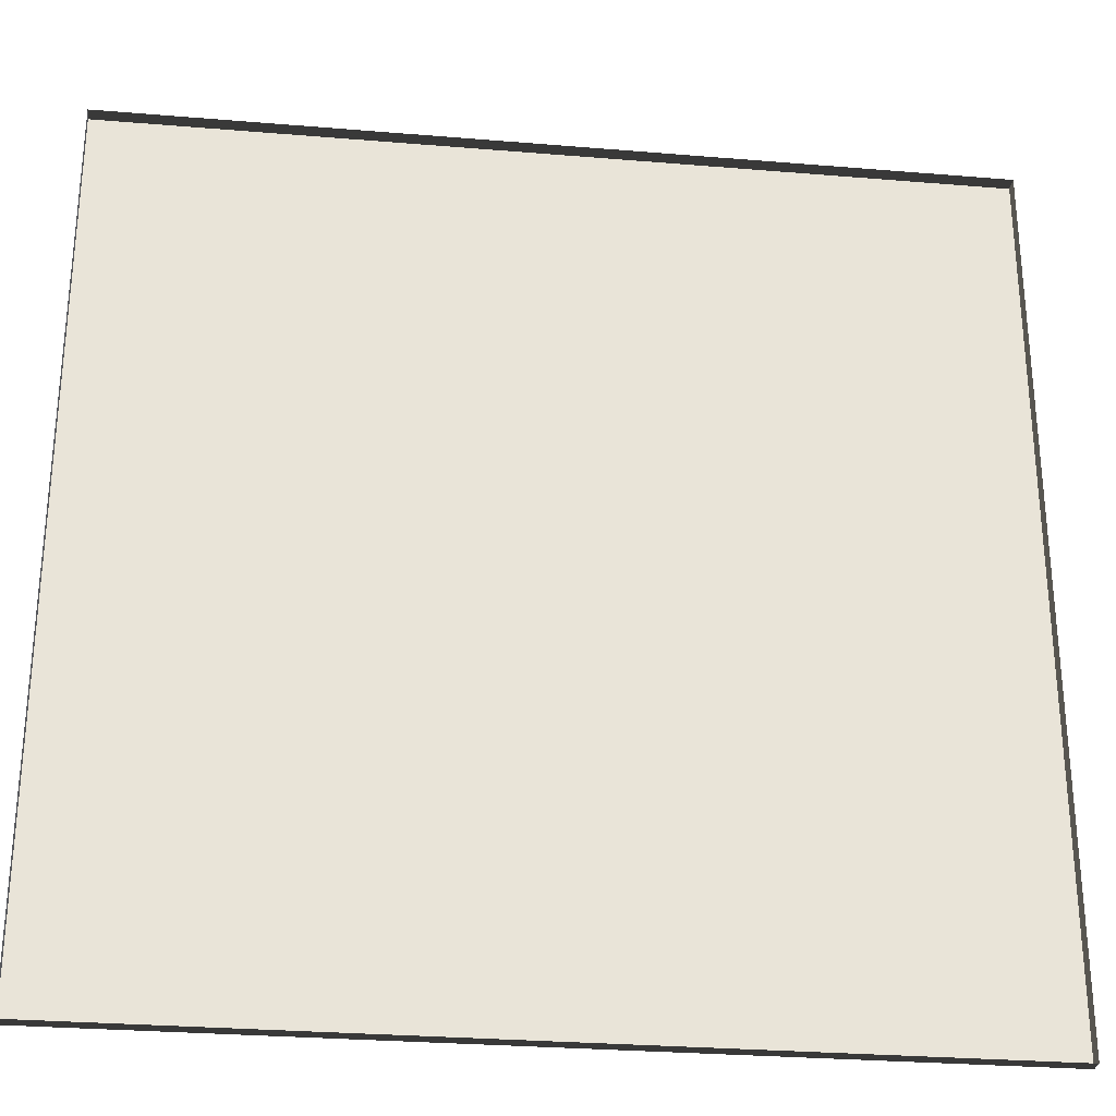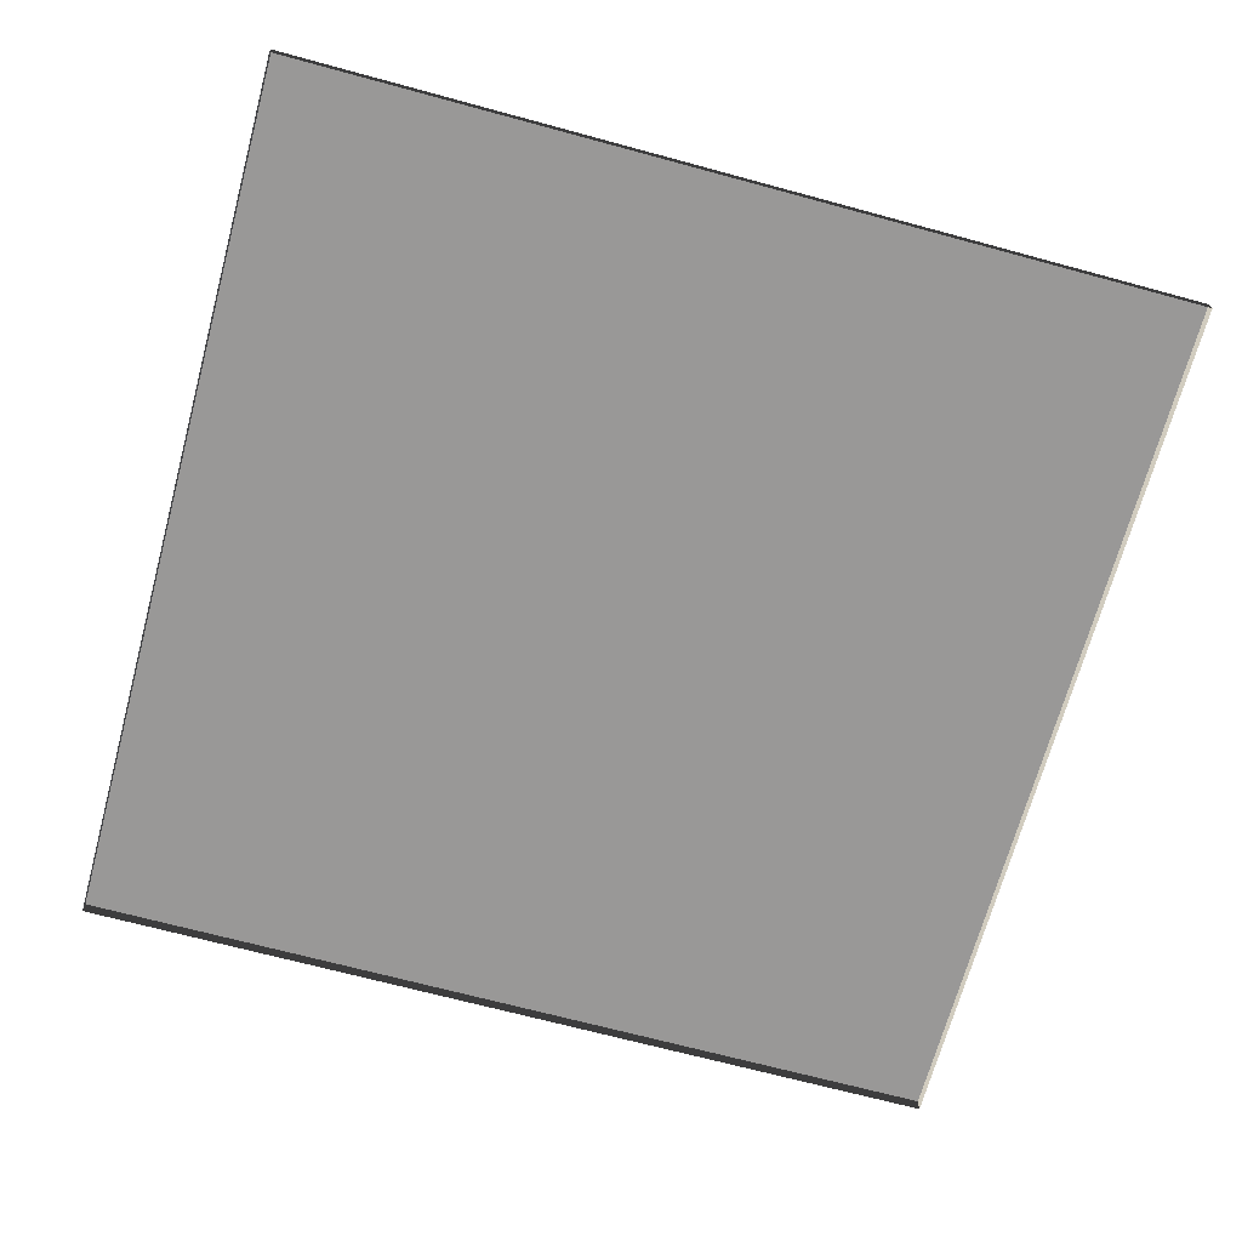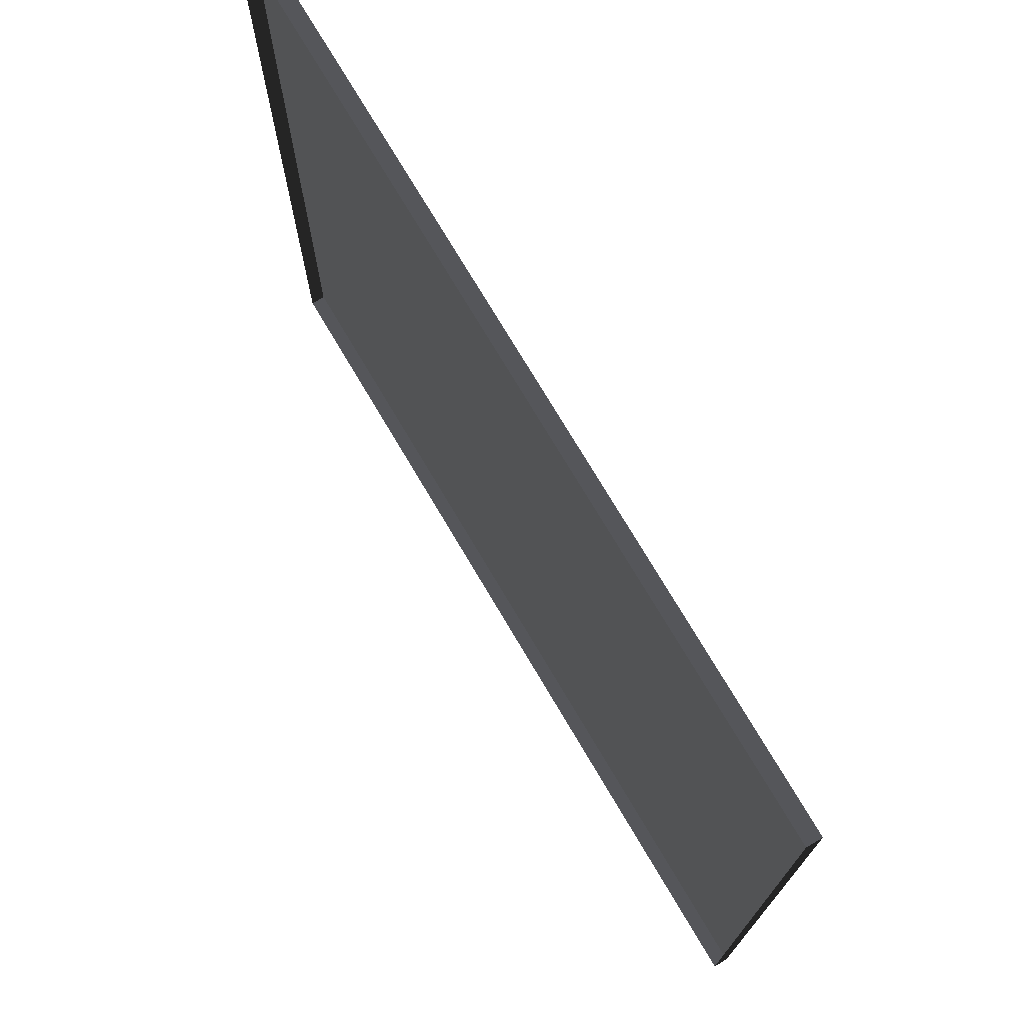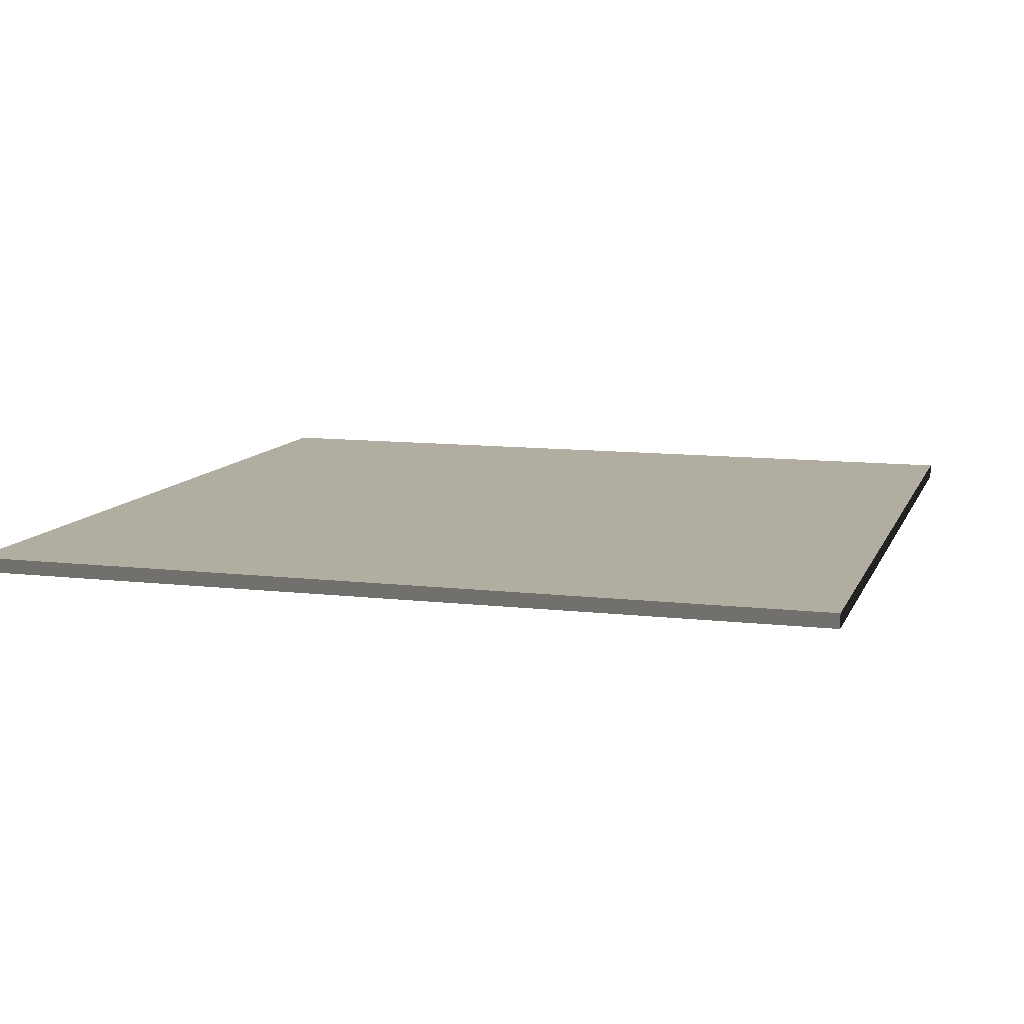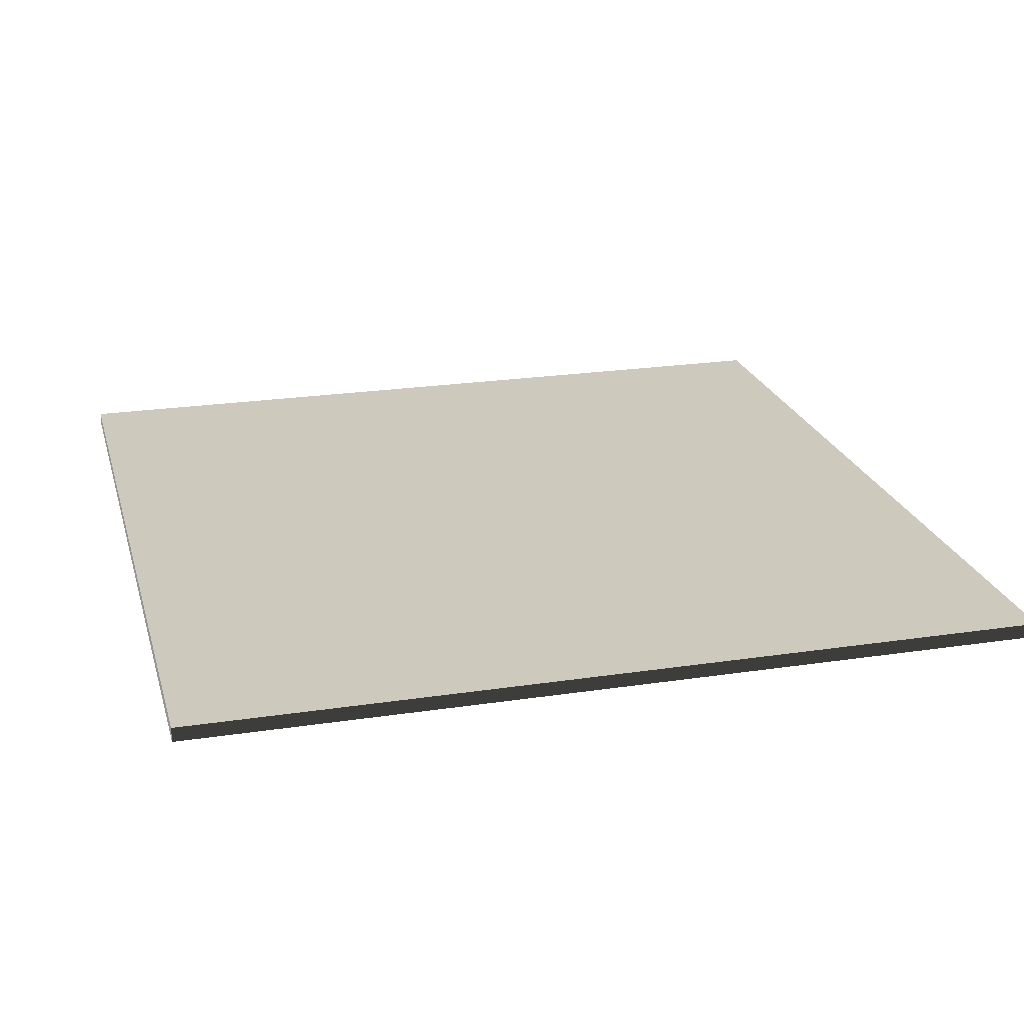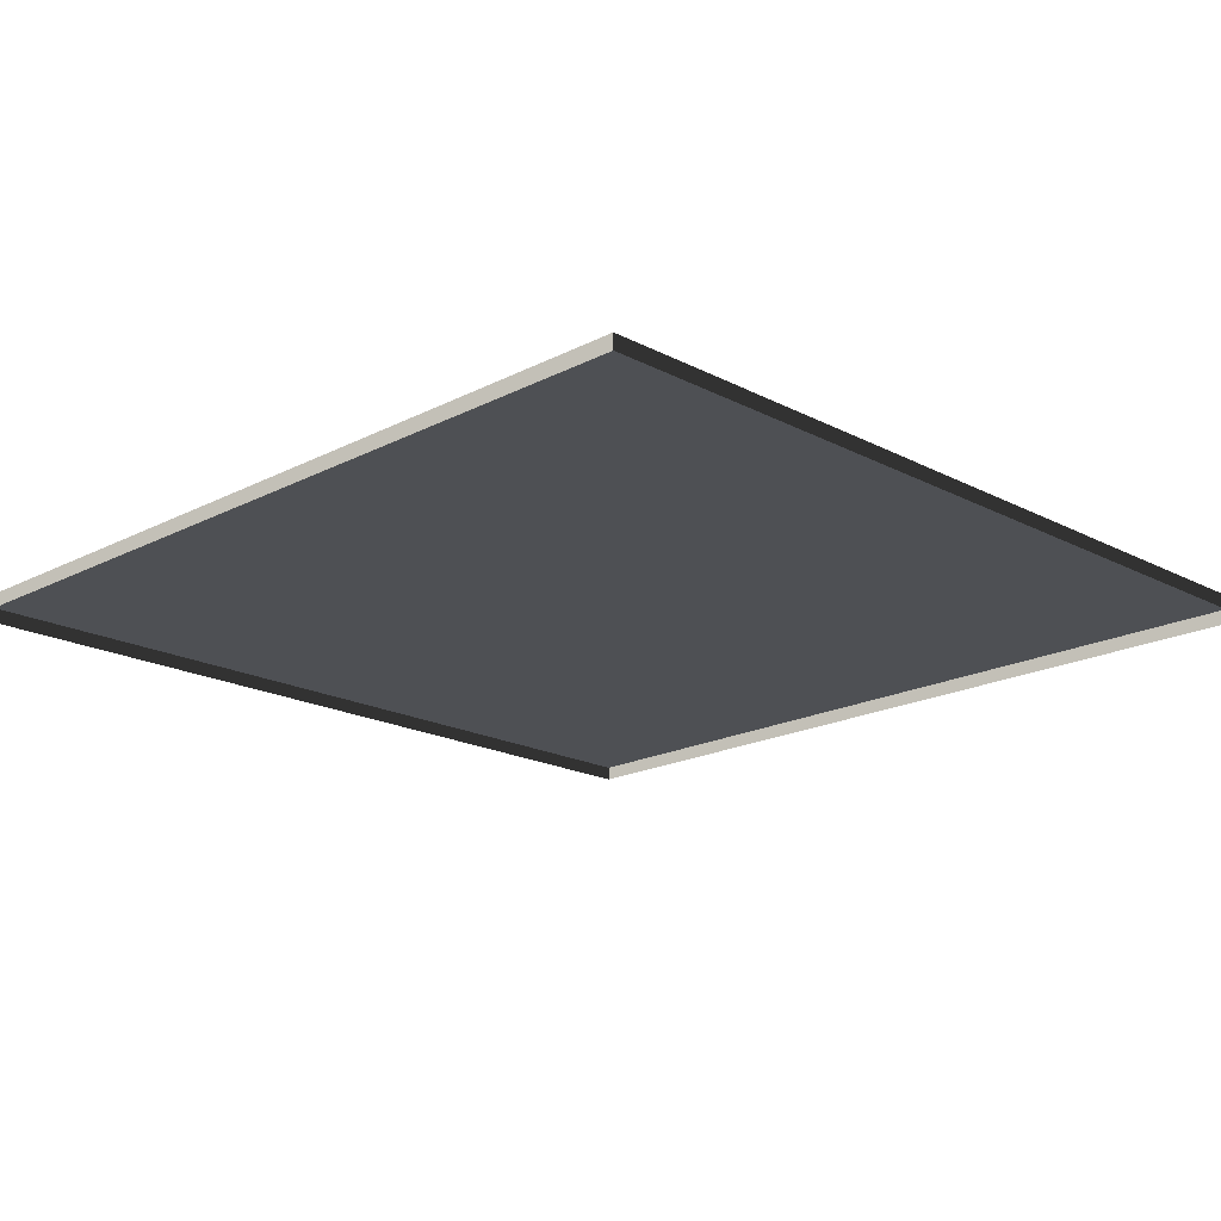
<metadata>
{"format":"obj","ext":"obj","renderer":"f3d","projection":"perspective","resolution":1024,"background":"white","views":[{"elev":-28.7,"azim":-7.1,"up":"+Z"},{"elev":-68.7,"azim":-105.2,"up":"+Y"},{"elev":74.2,"azim":59.4,"up":"+Z"},{"elev":10.4,"azim":-73.5,"up":"+Y"},{"elev":22.6,"azim":-14.6,"up":"+Y"},{"elev":-18.6,"azim":-135.2,"up":"+Y"}]}
</metadata>
<code>
v 3 -5.046e-06 7.969e-06
v 3.171e-06 0.05 7.341e-06
v 3.171e-06 -4.828e-06 7.343e-06
v 3 0.05 7.967e-06
v 3 -5.353e-06 3
v 3.181e-06 0.04999 3
v 3 0.04999 3
v 3.181e-06 -5.353e-06 3
v 3.181e-06 -5.353e-06 3
v 3.171e-06 0.05 7.341e-06
v 3.181e-06 0.04999 3
v 3.171e-06 -4.828e-06 7.343e-06
v 3 0.04999 3
v 3 -5.046e-06 7.969e-06
v 3 -5.353e-06 3
v 3 0.05 7.967e-06
v 3.181e-06 0.04999 3
v 3 0.05 7.967e-06
v 3 0.04999 3
v 3.171e-06 0.05 7.341e-06
g floor_3x3m_18_10309_495
f 1 3 2
f 2 4 1
f 5 7 6
f 6 8 5
f 9 11 10
f 10 12 9
f 13 15 14
f 14 16 13
f 17 19 18
f 18 20 17

</code>
